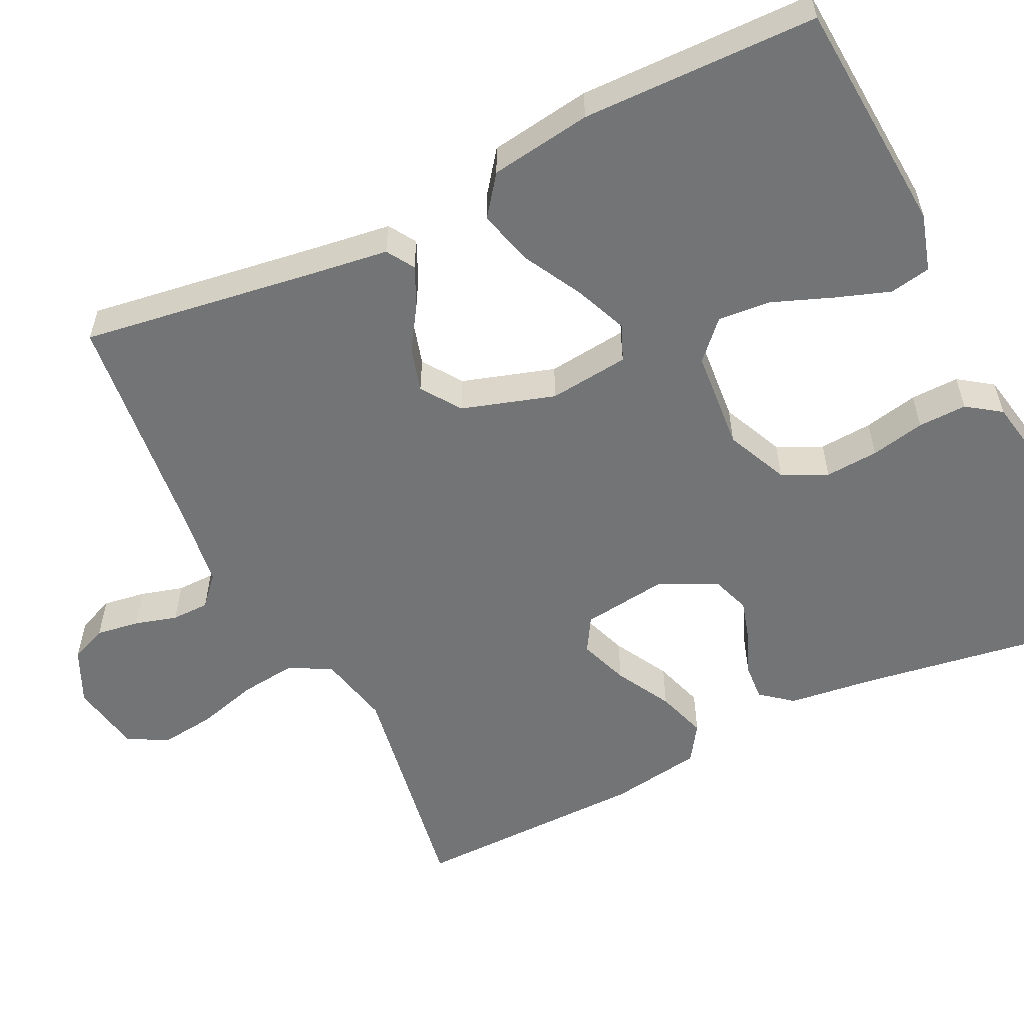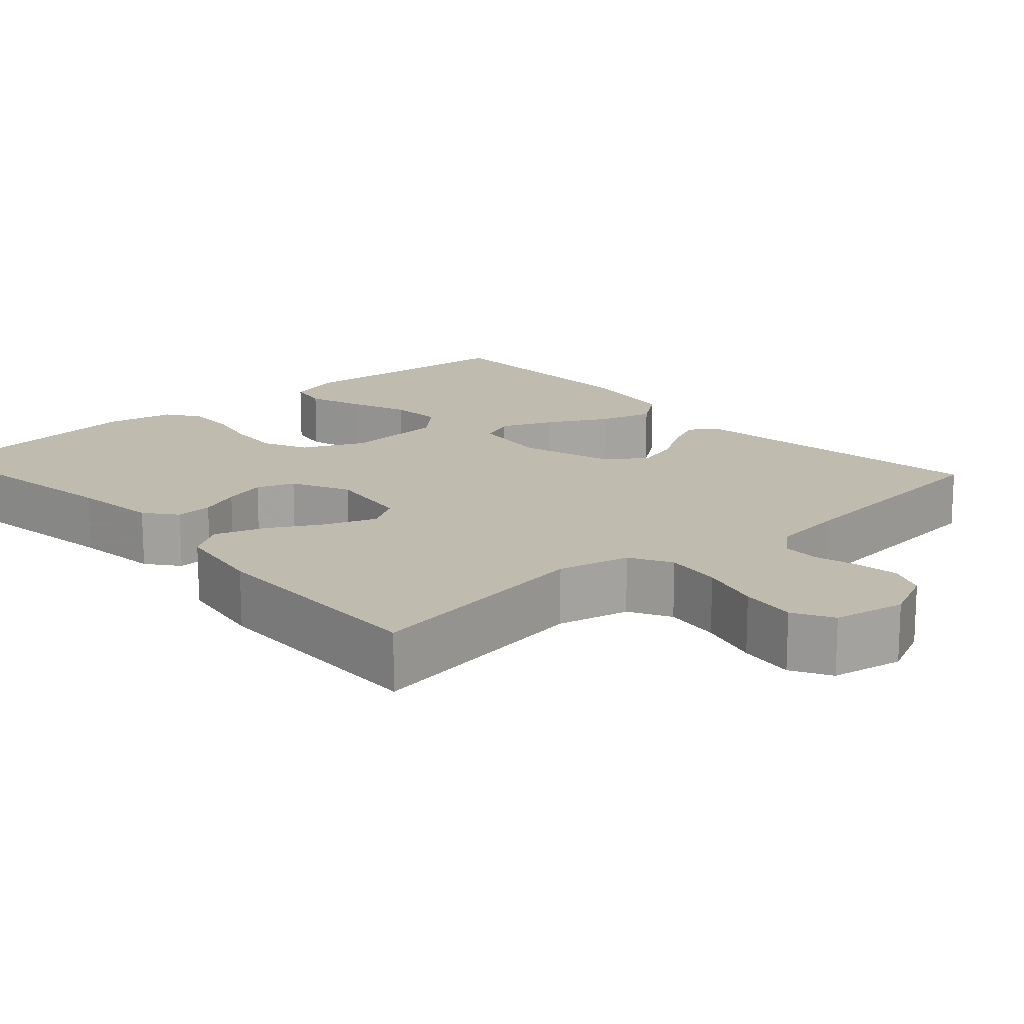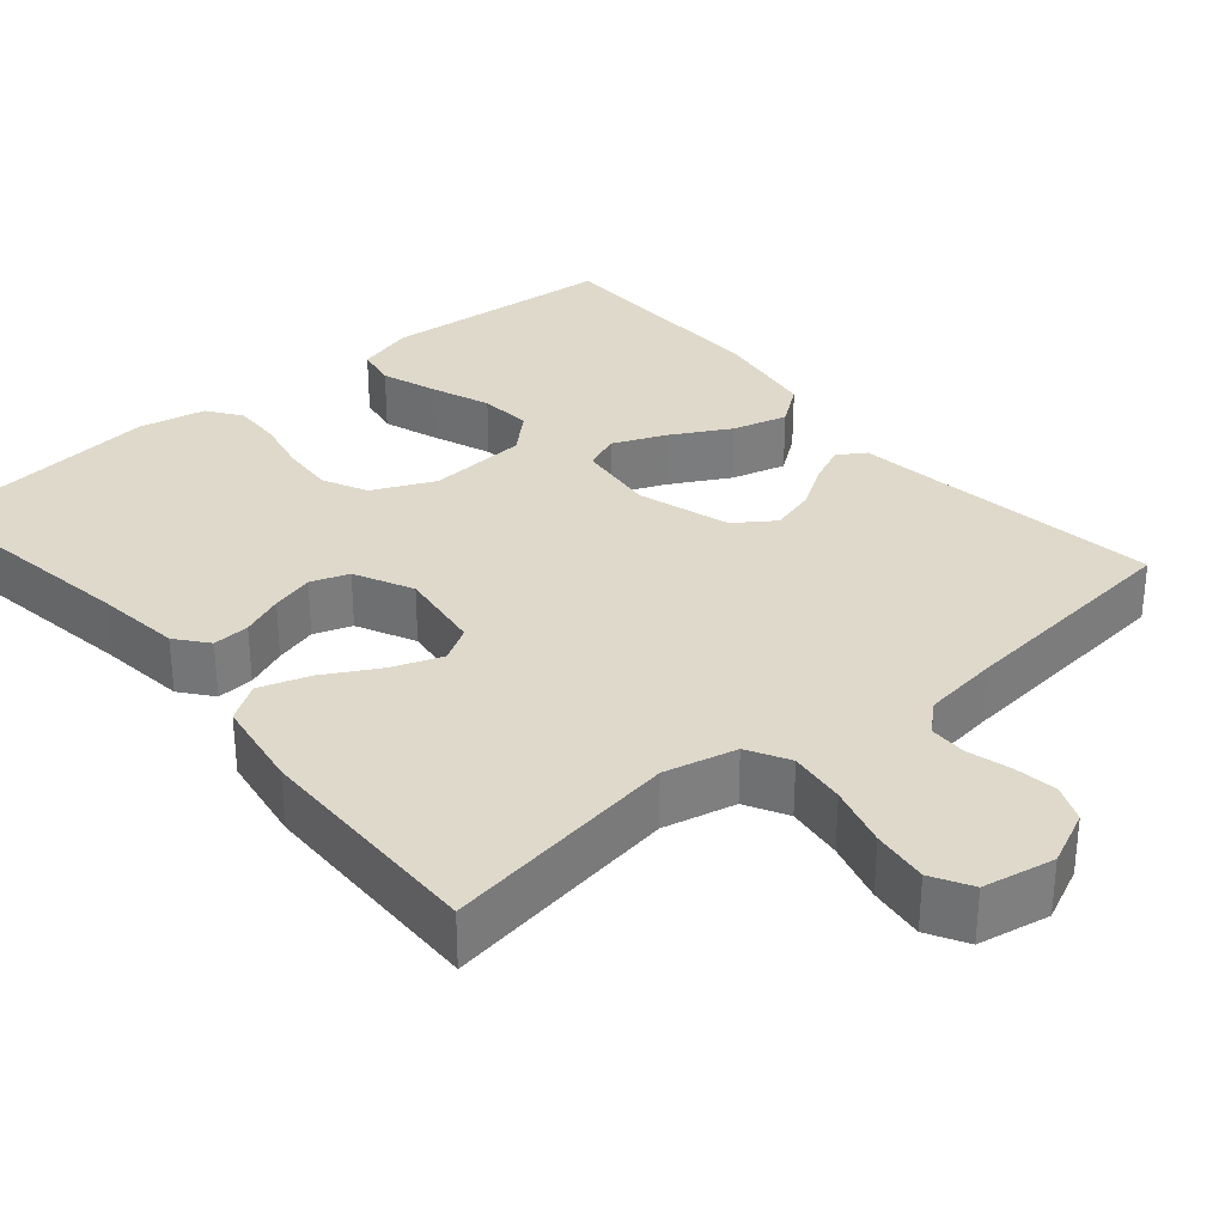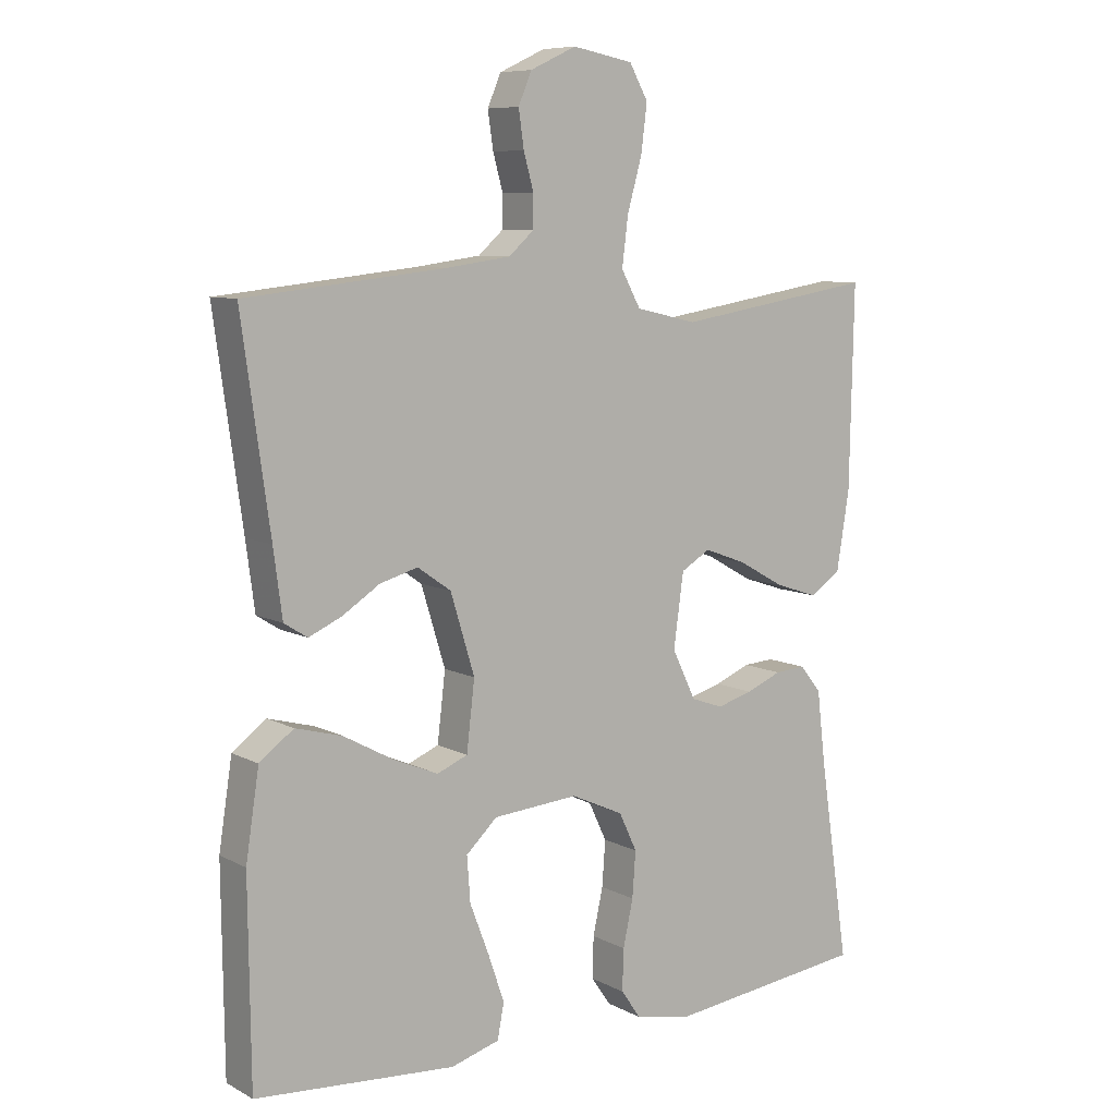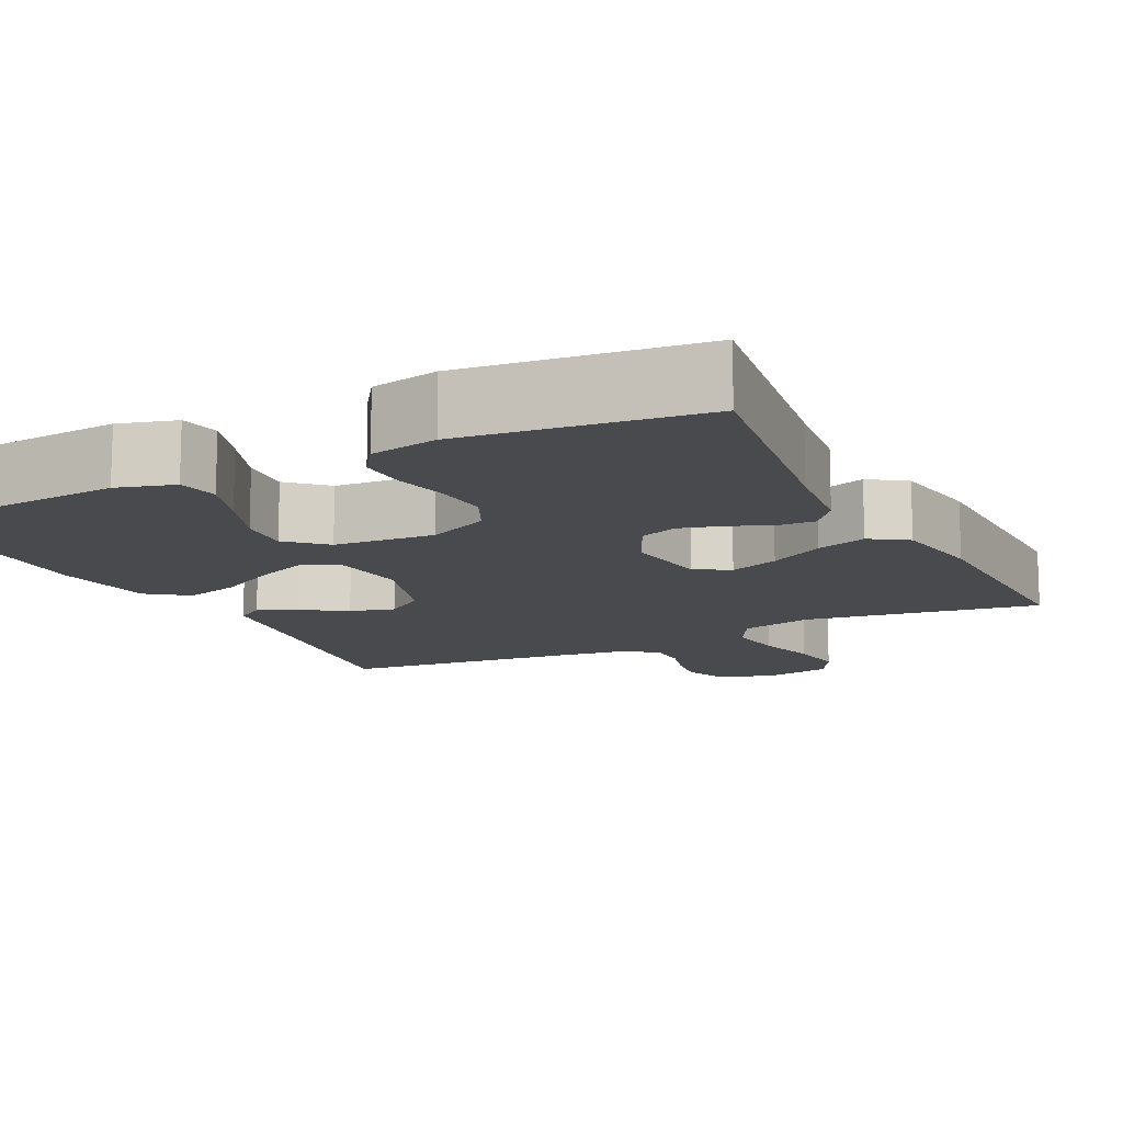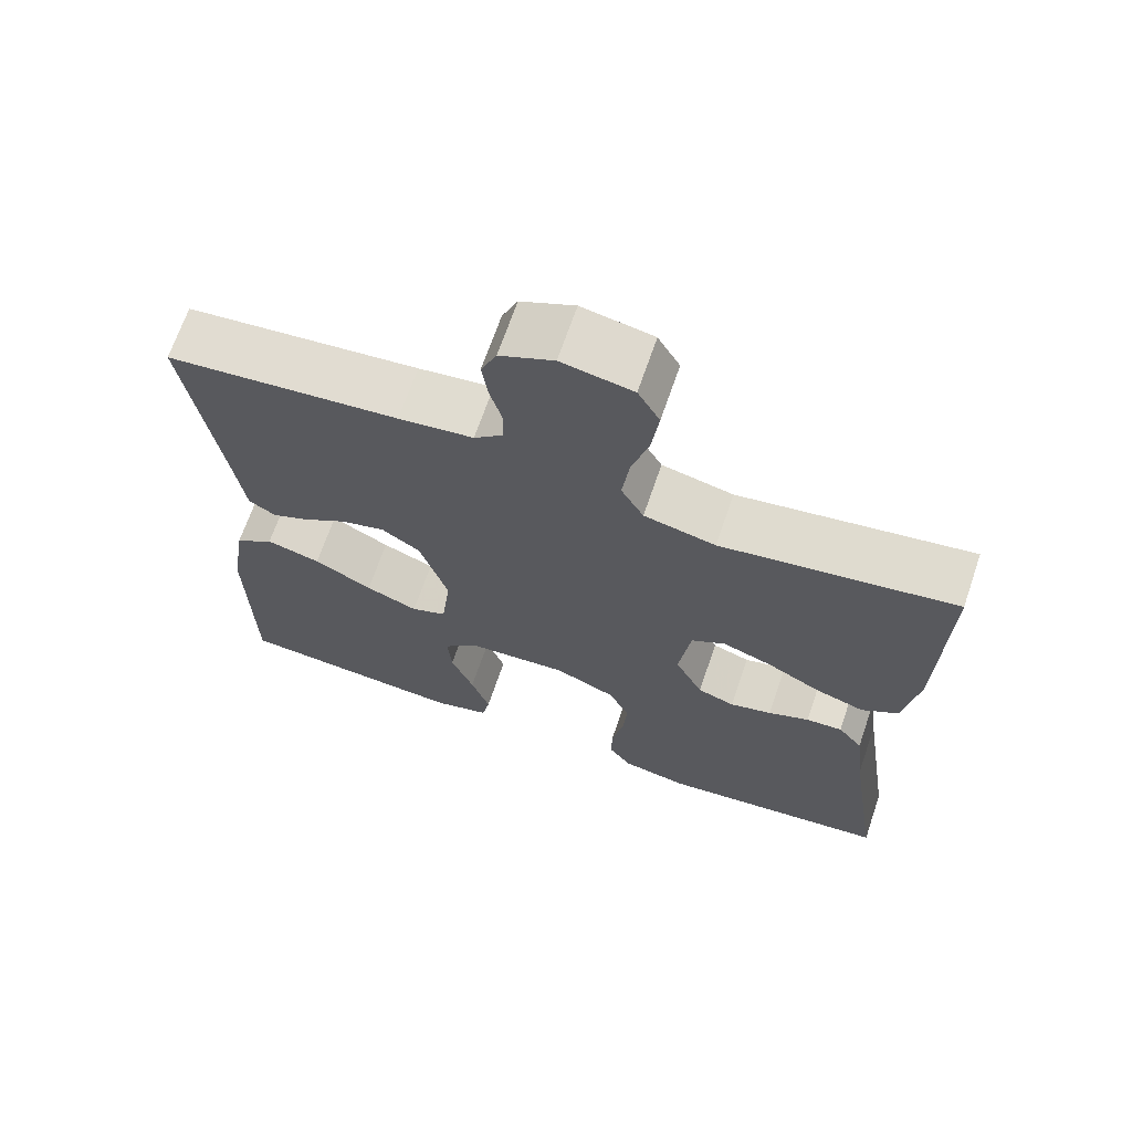
<metadata>
{"format":"obj","ext":"obj","renderer":"f3d","projection":"perspective","resolution":1024,"background":"white","views":[{"elev":-56.1,"azim":115.7,"up":"+Y"},{"elev":16.2,"azim":-41.9,"up":"+Y"},{"elev":31.7,"azim":-40.3,"up":"+Y"},{"elev":8.4,"azim":144.1,"up":"+Z"},{"elev":-12.8,"azim":-153.4,"up":"+Y"},{"elev":68.2,"azim":-161.1,"up":"+Z"}]}
</metadata>
<code>
v -0.5 0.07 -0.5
v -0.455 0.07 -0.2
v -0.442 0.07 -0.091
v -0.41 0.07 -0.051
v -0.363 0.07 -0.054
v -0.31 0.07 -0.076
v -0.256 0.07 -0.091
v -0.208 0.07 -0.074
v -0.172 0.07 0
v -0.187 0.07 0.109
v -0.231 0.07 0.135
v -0.294 0.07 0.112
v -0.364 0.07 0.073
v -0.428 0.07 0.052
v -0.475 0.07 0.083
v -0.494 0.07 0.2
v -0.5 0.07 0.5
v -0.2 0.07 0.452
v -0.108 0.07 0.473
v -0.079 0.07 0.526
v -0.088 0.07 0.598
v -0.11 0.07 0.676
v -0.119 0.07 0.747
v -0.091 0.07 0.797
v 0 0.07 0.814
v 0.069 0.07 0.782
v 0.089 0.07 0.735
v 0.081 0.07 0.68
v 0.066 0.07 0.626
v 0.067 0.07 0.578
v 0.104 0.07 0.545
v 0.2 0.07 0.532
v 0.5 0.07 0.5
v 0.458 0.07 0.2
v 0.445 0.07 0.101
v 0.41 0.07 0.079
v 0.361 0.07 0.101
v 0.305 0.07 0.137
v 0.248 0.07 0.153
v 0.198 0.07 0.118
v 0.162 0.07 0
v 0.174 0.07 -0.102
v 0.22 0.07 -0.121
v 0.287 0.07 -0.093
v 0.362 0.07 -0.052
v 0.432 0.07 -0.033
v 0.483 0.07 -0.071
v 0.503 0.07 -0.2
v 0.5 0.07 -0.5
v 0.2 0.07 -0.523
v 0.127 0.07 -0.502
v 0.117 0.07 -0.45
v 0.141 0.07 -0.38
v 0.17 0.07 -0.304
v 0.175 0.07 -0.237
v 0.128 0.07 -0.193
v 0 0.07 -0.183
v -0.079 0.07 -0.219
v -0.106 0.07 -0.276
v -0.101 0.07 -0.344
v -0.086 0.07 -0.413
v -0.084 0.07 -0.475
v -0.114 0.07 -0.518
v -0.2 0.07 -0.535
v -0.5 0 -0.5
v -0.455 0 -0.2
v -0.442 0 -0.091
v -0.41 0 -0.051
v -0.363 0 -0.054
v -0.31 0 -0.076
v -0.256 0 -0.091
v -0.208 0 -0.074
v -0.172 0 0
v -0.187 0 0.109
v -0.231 0 0.135
v -0.294 0 0.112
v -0.364 0 0.073
v -0.428 0 0.052
v -0.475 0 0.083
v -0.494 0 0.2
v -0.5 0 0.5
v -0.2 0 0.452
v -0.108 0 0.473
v -0.079 0 0.526
v -0.088 0 0.598
v -0.11 0 0.676
v -0.119 0 0.747
v -0.091 0 0.797
v 0 0 0.814
v 0.069 0 0.782
v 0.089 0 0.735
v 0.081 0 0.68
v 0.066 0 0.626
v 0.067 0 0.578
v 0.104 0 0.545
v 0.2 0 0.532
v 0.5 0 0.5
v 0.458 0 0.2
v 0.445 0 0.101
v 0.41 0 0.079
v 0.361 0 0.101
v 0.305 0 0.137
v 0.248 0 0.153
v 0.198 0 0.118
v 0.162 0 0
v 0.174 0 -0.102
v 0.22 0 -0.121
v 0.287 0 -0.093
v 0.362 0 -0.052
v 0.432 0 -0.033
v 0.483 0 -0.071
v 0.503 0 -0.2
v 0.5 0 -0.5
v 0.2 0 -0.523
v 0.127 0 -0.502
v 0.117 0 -0.45
v 0.141 0 -0.38
v 0.17 0 -0.304
v 0.175 0 -0.237
v 0.128 0 -0.193
v 0 0 -0.183
v -0.079 0 -0.219
v -0.106 0 -0.276
v -0.101 0 -0.344
v -0.086 0 -0.413
v -0.084 0 -0.475
v -0.114 0 -0.518
v -0.2 0 -0.535
f 64 1 2
f 63 64 2
f 62 63 2
f 61 62 2
f 60 61 2
f 4 5 6
f 3 4 6
f 2 3 6
f 60 2 6
f 59 60 6
f 58 59 6 7
f 57 58 7 8
f 56 57 8 9
f 52 53 54
f 51 52 54
f 50 51 54
f 49 50 54
f 48 49 54
f 47 48 54
f 46 47 54
f 45 46 54
f 44 45 54
f 43 44 54 55
f 42 43 55 56
f 36 37 38
f 35 36 38
f 34 35 38
f 34 38 39
f 33 34 39
f 32 33 39
f 31 32 39 40
f 27 28 29
f 26 27 29
f 25 26 29
f 24 25 29
f 23 24 29
f 22 23 29
f 21 22 29
f 20 21 29 30
f 31 40 41
f 30 31 41
f 20 30 41
f 19 20 41
f 16 17 18
f 15 16 18
f 14 15 18
f 13 14 18
f 12 13 18
f 56 9 10
f 42 56 10
f 41 42 10
f 19 41 10
f 18 19 10
f 18 10 11
f 11 12 18
f 66 65 128
f 66 128 127
f 66 127 126
f 66 126 125
f 66 125 124
f 70 69 68
f 70 68 67
f 70 67 66
f 70 66 124
f 70 124 123
f 71 70 123 122
f 72 71 122 121
f 73 72 121 120
f 118 117 116
f 118 116 115
f 118 115 114
f 118 114 113
f 118 113 112
f 118 112 111
f 118 111 110
f 118 110 109
f 118 109 108
f 119 118 108 107
f 120 119 107 106
f 102 101 100
f 102 100 99
f 102 99 98
f 103 102 98
f 103 98 97
f 103 97 96
f 104 103 96 95
f 93 92 91
f 93 91 90
f 93 90 89
f 93 89 88
f 93 88 87
f 93 87 86
f 93 86 85
f 94 93 85 84
f 105 104 95
f 105 95 94
f 105 94 84
f 105 84 83
f 82 81 80
f 82 80 79
f 82 79 78
f 82 78 77
f 82 77 76
f 74 73 120
f 74 120 106
f 74 106 105
f 74 105 83
f 74 83 82
f 75 74 82
f 82 76 75
f 1 65 66 2
f 2 66 67 3
f 3 67 68 4
f 4 68 69 5
f 5 69 70 6
f 6 70 71 7
f 7 71 72 8
f 8 72 73 9
f 9 73 74 10
f 10 74 75 11
f 11 75 76 12
f 12 76 77 13
f 13 77 78 14
f 14 78 79 15
f 15 79 80 16
f 16 80 81 17
f 17 81 82 18
f 18 82 83 19
f 19 83 84 20
f 20 84 85 21
f 21 85 86 22
f 22 86 87 23
f 23 87 88 24
f 24 88 89 25
f 25 89 90 26
f 26 90 91 27
f 27 91 92 28
f 28 92 93 29
f 29 93 94 30
f 30 94 95 31
f 31 95 96 32
f 32 96 97 33
f 33 97 98 34
f 34 98 99 35
f 35 99 100 36
f 36 100 101 37
f 37 101 102 38
f 38 102 103 39
f 39 103 104 40
f 40 104 105 41
f 41 105 106 42
f 42 106 107 43
f 43 107 108 44
f 44 108 109 45
f 45 109 110 46
f 46 110 111 47
f 47 111 112 48
f 48 112 113 49
f 49 113 114 50
f 50 114 115 51
f 51 115 116 52
f 52 116 117 53
f 53 117 118 54
f 54 118 119 55
f 55 119 120 56
f 56 120 121 57
f 57 121 122 58
f 58 122 123 59
f 59 123 124 60
f 60 124 125 61
f 61 125 126 62
f 62 126 127 63
f 63 127 128 64
f 64 128 65 1

</code>
